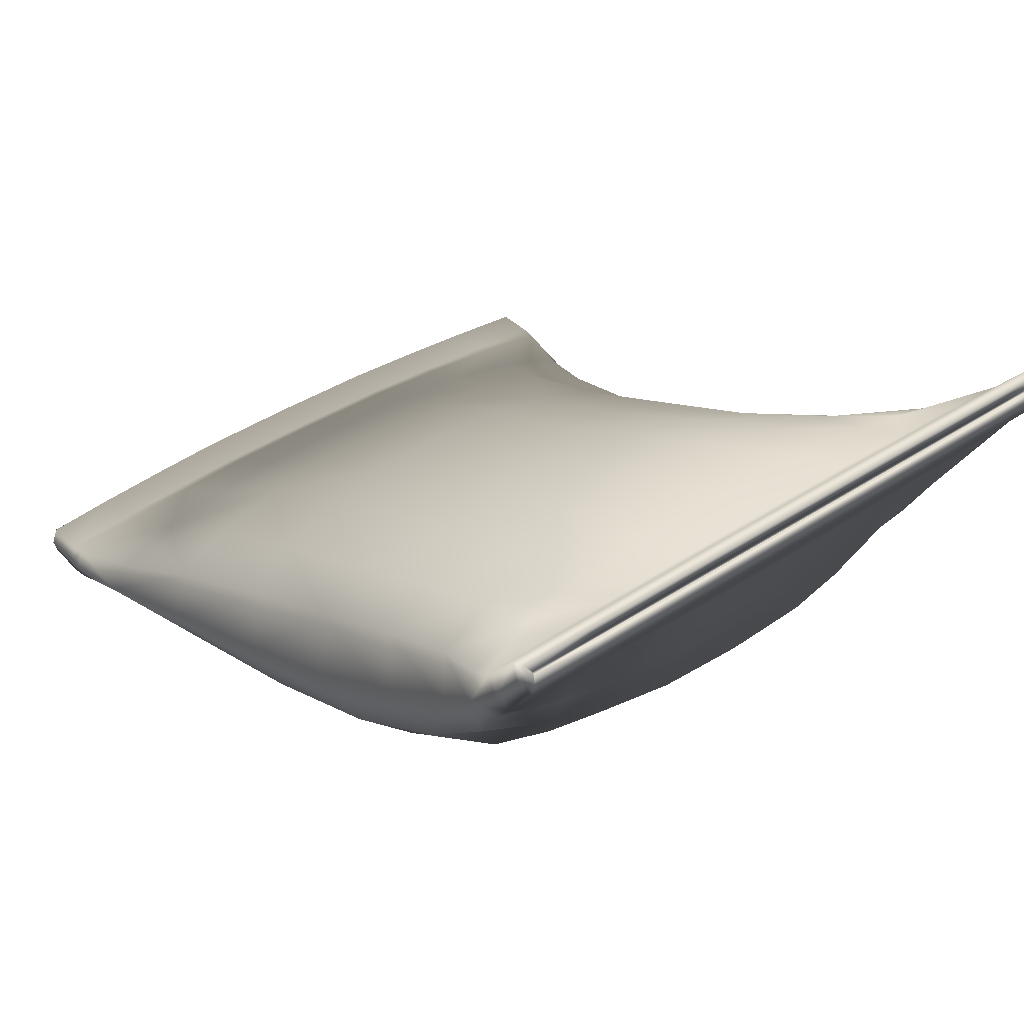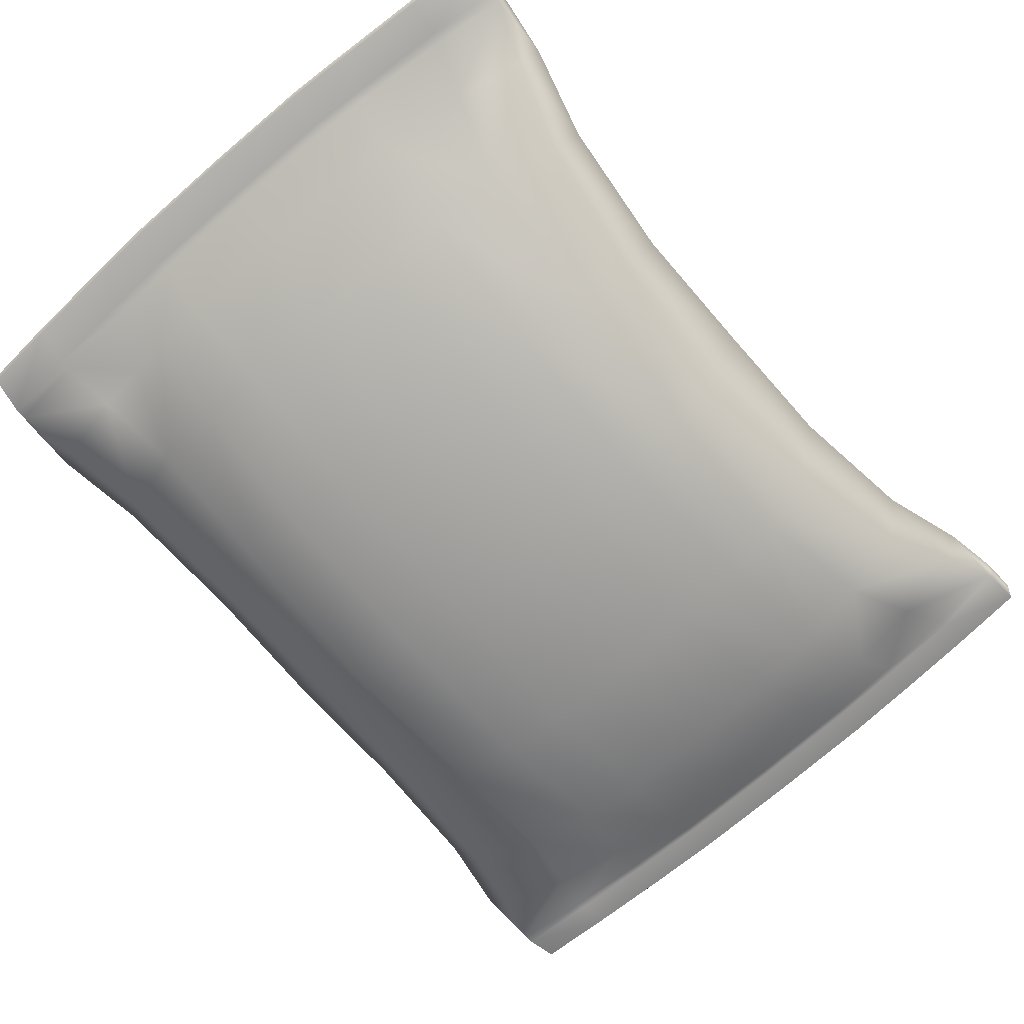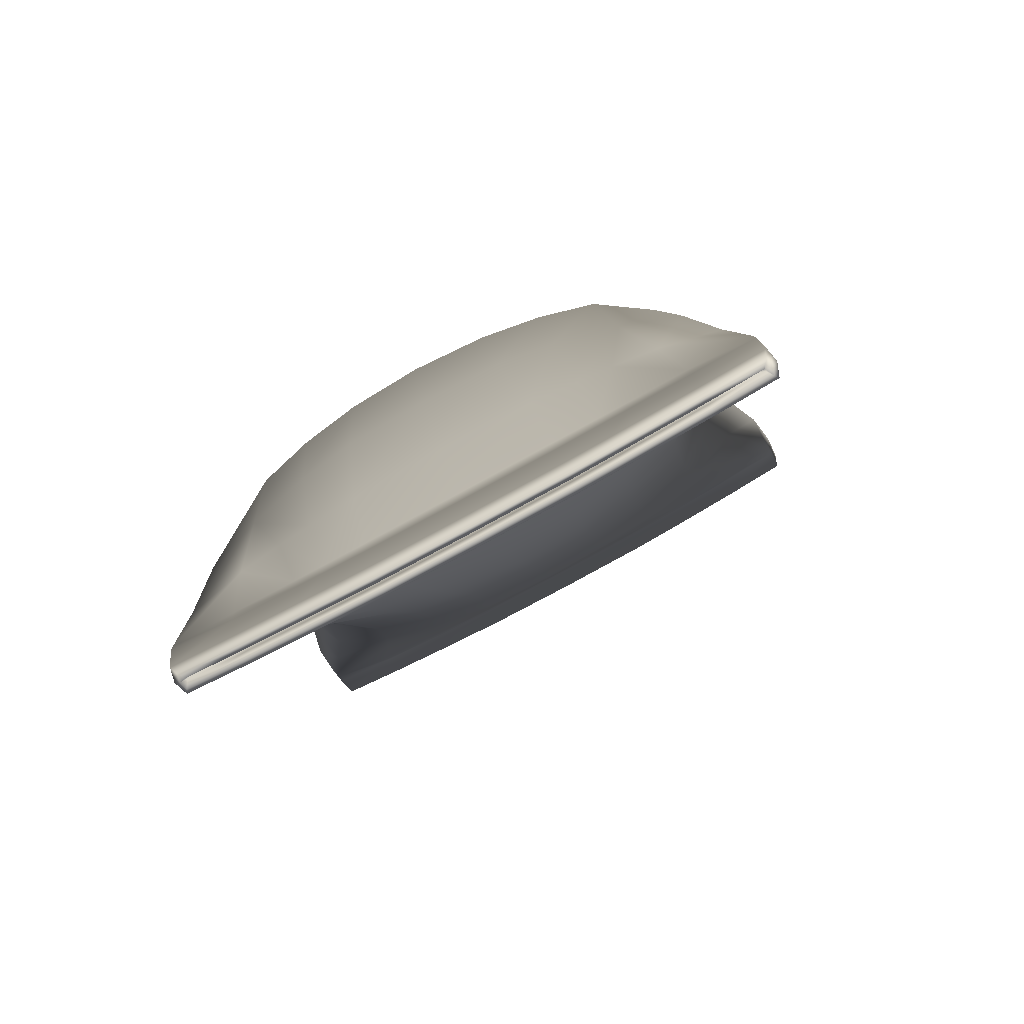
<metadata>
{"format":"obj","ext":"obj","renderer":"f3d","projection":"perspective","resolution":1024,"background":"white","views":[{"elev":22.3,"azim":153.1,"up":"+Z"},{"elev":-56.7,"azim":-128.2,"up":"+Z"},{"elev":72.3,"azim":-15.2,"up":"+Y"}]}
</metadata>
<code>
g default
v 0.2679 1.012 -0.0379
v 0.2573 1.347 0.09106
v -1.268 0.6831 0.2519
v -1.346 1.003 0.3936
v -1.426 1.203 0.5217
v 0.2906 1.571 0.1977
v -1.167 1.159 0.218
v -1.316 1.07 0.2908
v -1.111 0.8476 -0.009399
v -1.233 0.7538 0.1046
v 0.169 1.388 0.01063
v -0.01827 1.405 0.001312
v -0.02158 1.081 -0.215
v 0.1582 1.052 -0.1583
v -1.229 1.322 0.4037
v -1.392 1.244 0.4608
v 0.03497 1.592 0.1651
v 0.2243 1.59 0.1558
v -1.051 0.4418 -0.1475
v -1.164 0.3945 -0.007956
v -1.213 0.3522 0.1643
v 0.3223 0.6812 -0.1255
v 0.2038 0.6876 -0.2661
v 0.03987 0.6755 -0.3533
v 0.07567 1.823 0.3818
v 0.2904 1.825 0.3674
v 0.2649 1.848 0.3356
v -1.279 1.533 0.6375
v -1.466 1.448 0.6989
v -1.466 1.477 0.6623
v -1.381 1.455 0.674
v -1.26 1.463 0.6379
v 0.08755 1.752 0.3835
v 0.2054 1.795 0.3747
v 0.2687 1.736 0.2498
v 0.27 1.763 0.2666
v 0.0764 1.717 0.2904
v 0.0805 1.739 0.3125
v 0.2969 1.714 0.2854
v 0.2966 1.739 0.303
v -1.455 1.367 0.5751
v -1.461 1.392 0.5933
v -1.456 1.338 0.6162
v -1.46 1.363 0.6345
v -1.27 1.428 0.5444
v -1.274 1.449 0.5682
v 0.2535 1.83 0.3846
v 0.2721 1.836 0.3825
v 0.2587 1.85 0.3638
v 0.2497 1.832 0.3825
v -1.451 1.467 0.7076
v -1.432 1.469 0.7026
v -1.452 1.484 0.6864
v -1.43 1.472 0.6995
v 0.07766 1.825 0.4101
v 0.0826 1.81 0.4254
v -1.272 1.536 0.6648
v -1.265 1.522 0.6796
v -0.5208 0.5694 -0.3199
v -0.5875 1.003 -0.1814
v -0.6132 1.323 0.04639
v -0.6111 1.503 0.2613
v -0.6005 1.602 0.4298
v -0.5993 1.62 0.4565
v -0.6038 1.702 0.527
v -0.5985 1.704 0.5563
v -0.5925 1.689 0.5711
v -0.586 1.601 0.5062
v -1.097 1.011 0.5221
v -1.26 0.9806 0.4837
v -1.014 0.7004 0.4444
v -1.162 0.6697 0.3809
v 0.2247 1.299 0.2035
v 0.08754 1.265 0.2985
v 0.1127 0.9418 0.2318
v 0.2286 0.9676 0.1188
v -1.174 1.218 0.5772
v -1.36 1.184 0.5636
v 0.08984 1.489 0.3387
v 0.2566 1.53 0.2586
v -0.9538 0.3569 0.3766
v -1.095 0.3458 0.305
v 0.2732 0.6389 0.04682
v 0.1741 0.5985 0.1637
v 0.1005 1.769 0.4519
v 0.2891 1.796 0.4043
v -1.254 1.479 0.7076
v -1.442 1.425 0.7309
v 0.2944 1.684 0.3269
v 0.2963 1.709 0.3446
v 0.1066 1.655 0.3802
v 0.1076 1.683 0.3921
v -1.429 1.315 0.6522
v -1.435 1.338 0.6712
v -1.239 1.367 0.6342
v -1.247 1.393 0.6477
v 0.2727 1.819 0.4035
v 0.2516 1.827 0.3877
v -1.437 1.453 0.7263
v -1.428 1.468 0.7048
v 0.09129 1.795 0.4483
v 0.08448 1.806 0.4306
v -1.258 1.506 0.703
v -1.263 1.518 0.6848
v -0.3702 0.4639 0.3587
v -0.4287 0.8032 0.434
v -0.4859 1.113 0.4821
v -0.5321 1.352 0.5089
v -0.5663 1.531 0.5302
v -0.5711 1.56 0.5387
v -0.5779 1.645 0.5993
v -0.5849 1.673 0.594
v -0.5907 1.685 0.5763
v -0.2125 1.391 -0.00168
v -0.3807 1.37 0.009372
v -0.1912 1.069 -0.2209
v -0.3716 1.045 -0.2116
v -0.1998 1.571 0.1939
v -0.3437 1.554 0.2136
v -0.9973 1.223 0.1464
v -0.842 1.271 0.09641
v -1.011 1.397 0.3469
v -0.8747 1.441 0.3138
v -0.3172 0.6115 -0.35
v -0.1383 0.6451 -0.3599
v -0.9641 0.9033 -0.07505
v -0.7982 0.9537 -0.1311
v -0.8897 0.4841 -0.2181
v -0.721 0.525 -0.2738
v -0.1898 1.698 0.3738
v -0.3188 1.677 0.4019
v -0.3224 1.658 0.376
v -0.1928 1.678 0.3489
v -1.005 1.504 0.5022
v -0.8778 1.539 0.4808
v -0.8793 1.557 0.5077
v -1.007 1.523 0.5281
v -1.012 1.606 0.5981
v -0.8838 1.64 0.578
v -0.1942 1.781 0.4438
v -0.3233 1.76 0.4722
v -0.3194 1.761 0.5016
v -0.1906 1.783 0.4727
v -0.1851 1.768 0.4877
v -0.3139 1.746 0.5165
v -0.8709 1.627 0.6216
v -0.999 1.594 0.6413
v -1.005 1.608 0.6265
v -0.8773 1.641 0.6068
v -0.8645 1.539 0.5568
v -0.9925 1.506 0.5767
v -0.1783 1.68 0.423
v -0.3071 1.658 0.4516
v -0.1014 1.207 0.3808
v -0.2571 1.165 0.432
v -0.05262 0.8948 0.3208
v -0.2182 0.8521 0.3838
v -0.2674 1.409 0.4527
v -0.1305 1.44 0.4117
v -0.8859 1.039 0.5287
v -0.7185 1.066 0.5191
v -0.9417 1.266 0.5648
v -0.7991 1.295 0.5531
v -0.00317 0.5497 0.2527
v -0.1702 0.5084 0.3128
v -0.8238 0.7296 0.4663
v -0.6443 0.7608 0.4642
v -0.5736 0.422 0.3889
v -0.7528 0.3891 0.3942
v -0.162 1.64 0.4549
v -0.2907 1.618 0.4838
v -0.1601 1.611 0.4453
v -0.2886 1.588 0.4753
v -0.9727 1.437 0.5986
v -0.8442 1.469 0.5802
v -0.9794 1.465 0.6092
v -0.8512 1.498 0.5895
v -0.9864 1.55 0.6695
v -0.8581 1.583 0.65
v -0.2975 1.703 0.5442
v -0.1688 1.725 0.5152
v -0.177 1.753 0.5106
v -0.3058 1.731 0.5393
v -0.1833 1.764 0.493
v -0.3119 1.742 0.5217
v -0.9971 1.589 0.6465
v -0.869 1.622 0.6268
v -0.9918 1.578 0.6644
v -0.8637 1.611 0.6446
v -1.041 1.245 0.5738
v -1.056 1.416 0.6103
v -1.059 1.444 0.621
v -1.052 1.533 0.6786
v -1.059 1.56 0.674
v -1.065 1.571 0.6562
v -1.071 1.49 0.5926
v -1.066 1.575 0.651
v -1.072 1.59 0.6361
v -1.077 1.588 0.6076
v -1.086 1.502 0.5404
v -1.088 1.481 0.516
v -1.106 1.368 0.3698
v -0.03455 1.461 0.3837
v -0.07701 1.625 0.4256
v -0.0822 1.654 0.4367
v -0.1028 1.736 0.4994
v -0.1095 1.763 0.4949
v -0.1153 1.775 0.4771
v -0.0996 1.698 0.4093
v -0.1172 1.779 0.4718
v -0.1231 1.793 0.4569
v -0.128 1.791 0.4285
v -0.1098 1.711 0.3561
v -0.1089 1.691 0.3313
v -0.0993 1.583 0.1798
v 0.3866 0.3434 -0.1682
v 0.4959 0.001775 -0.171
v -1.149 0.01436 0.1216
v -1.107 -0.3418 0.1316
v -1.108 -0.5889 0.1725
v 0.6087 -0.2211 -0.1515
v -0.8981 -0.3537 -0.07673
v -1.063 -0.3528 0.01352
v -0.9637 0.01848 -0.171
v -1.102 0.01812 -0.03879
v 0.4216 -0.03466 -0.2667
v 0.2502 -0.1076 -0.2934
v 0.1256 0.2519 -0.3765
v 0.2889 0.3161 -0.3017
v -0.8907 -0.5838 0.03235
v -1.066 -0.5909 0.1033
v 0.3731 -0.313 -0.2062
v 0.5499 -0.2446 -0.2018
v 0.502 -0.5791 -0.0863
v 0.7037 -0.504 -0.08637
v 0.6854 -0.521 -0.126
v -0.8529 -0.8694 0.1694
v -1.053 -0.8803 0.2451
v -1.045 -0.8919 0.2006
v -1.002 -0.8671 0.2347
v -0.8522 -0.8468 0.2105
v 0.5071 -0.5556 -0.04606
v 0.6504 -0.5131 -0.07709
v 0.6463 -0.3914 -0.1649
v 0.6576 -0.4206 -0.1589
v 0.4615 -0.453 -0.1324
v 0.4743 -0.4795 -0.1199
v 0.6676 -0.3752 -0.1216
v 0.677 -0.4039 -0.1146
v -1.077 -0.7607 0.1604
v -1.073 -0.7914 0.1677
v -1.085 -0.7508 0.2092
v -1.079 -0.7803 0.2169
v -0.8845 -0.7414 0.1216
v -0.8806 -0.7697 0.1358
v 0.6718 -0.5271 -0.07479
v 0.6911 -0.5252 -0.07766
v 0.6819 -0.5351 -0.101
v 0.6686 -0.5289 -0.07752
v -1.032 -0.8943 0.2474
v -1.014 -0.8882 0.2433
v -1.028 -0.9015 0.2217
v -1.011 -0.8888 0.2395
v 0.5064 -0.5906 -0.06067
v 0.5071 -0.5815 -0.04076
v -0.8429 -0.8797 0.194
v -0.84 -0.8702 0.2135
v -0.4308 0.1199 -0.3534
v -0.3339 -0.2507 -0.2604
v -0.2584 -0.4845 -0.126
v -0.2048 -0.6282 -0.004746
v -0.1959 -0.6533 0.01358
v -0.1681 -0.7525 0.04857
v -0.1608 -0.7625 0.07573
v -0.1591 -0.753 0.09527
v -0.1654 -0.7279 0.09066
v -0.8622 -0.3127 0.2642
v -1.028 -0.3265 0.229
v -0.8919 0.01334 0.3105
v -1.046 0.01392 0.2531
v 0.4566 -0.008384 -0.05119
v 0.3224 -0.05888 0.0406
v 0.2347 0.2547 0.09794
v 0.345 0.3119 -0.008944
v -0.8622 -0.5389 0.2347
v -1.049 -0.5655 0.2227
v 0.4017 -0.2681 -0.003782
v 0.567 -0.2192 -0.0823
v 0.5119 -0.5493 0.000129
v 0.6952 -0.4926 -0.04166
v -0.843 -0.8396 0.2558
v -1.036 -0.8635 0.285
v 0.6582 -0.3656 -0.07254
v 0.6694 -0.3931 -0.06512
v 0.4752 -0.4219 -0.0245
v 0.4863 -0.4506 -0.02377
v -1.065 -0.7349 0.2527
v -1.061 -0.764 0.2615
v -0.8708 -0.7103 0.2295
v -0.8686 -0.7409 0.2319
v 0.6876 -0.5182 -0.05194
v 0.6694 -0.5266 -0.071
v -1.023 -0.8845 0.2709
v -1.01 -0.8865 0.246
v 0.5118 -0.5739 -0.01338
v 0.5079 -0.5793 -0.03425
v -0.8375 -0.863 0.2413
v -0.8393 -0.8679 0.22
v -0.3077 0.1219 0.3012
v -0.2558 -0.1838 0.2294
v -0.2181 -0.4172 0.1641
v -0.1897 -0.5918 0.1166
v -0.1837 -0.6221 0.1135
v -0.158 -0.7205 0.1383
v -0.1556 -0.7454 0.1227
v -0.1584 -0.7507 0.1017
v 0.06277 -0.1594 -0.3039
v -0.1021 -0.2003 -0.2966
v -0.03845 0.2082 -0.3886
v -0.2155 0.1657 -0.383
v 0.1879 -0.3739 -0.1946
v 0.007276 -0.4231 -0.1717
v -0.7221 -0.3275 -0.1558
v -0.5633 -0.2991 -0.2095
v -0.7052 -0.5652 -0.02605
v -0.5238 -0.5369 -0.07153
v -0.8113 0.04258 -0.2428
v -0.6421 0.07427 -0.3024
v 0.2755 -0.5377 -0.07898
v 0.08357 -0.5902 -0.03986
v 0.07223 -0.5654 -0.05725
v 0.2644 -0.5121 -0.095
v -0.6807 -0.7146 0.08336
v -0.4832 -0.6844 0.04758
v -0.4769 -0.7103 0.06592
v -0.6744 -0.7412 0.1003
v -0.6468 -0.8405 0.1346
v -0.4492 -0.8094 0.1007
v 0.3034 -0.6369 -0.04471
v 0.1114 -0.6893 -0.005069
v 0.1173 -0.6997 0.02206
v 0.3092 -0.6476 -0.01814
v 0.3104 -0.6383 0.001576
v 0.1185 -0.6903 0.04171
v -0.4385 -0.8097 0.1468
v -0.636 -0.8411 0.1802
v -0.6382 -0.8506 0.1606
v -0.4406 -0.8192 0.1273
v -0.4474 -0.7831 0.142
v -0.6449 -0.8145 0.1755
v 0.3058 -0.6108 -0.003906
v 0.1139 -0.6629 0.03612
v 0.1308 -0.1015 0.1258
v -0.02627 -0.1354 0.1786
v 0.06922 0.2083 0.187
v -0.09666 0.1675 0.2504
v 0.04628 -0.3585 0.1083
v 0.2235 -0.3159 0.06016
v -0.6537 -0.2696 0.2737
v -0.4876 -0.2342 0.2656
v -0.6695 -0.5072 0.2287
v -0.4854 -0.4724 0.2086
v -0.7019 0.04306 0.3326
v -0.5228 0.07621 0.3308
v 0.2876 -0.5075 0.01939
v 0.09568 -0.5593 0.0595
v 0.2791 -0.4779 0.02128
v 0.08719 -0.5295 0.06269
v -0.666 -0.6804 0.1996
v -0.4683 -0.6485 0.1675
v -0.6623 -0.711 0.1986
v -0.4648 -0.6794 0.1653
v -0.6368 -0.8095 0.223
v -0.4391 -0.7776 0.19
v 0.1214 -0.6575 0.0842
v 0.3134 -0.6059 0.04369
v 0.3145 -0.6307 0.02897
v 0.1225 -0.6826 0.06906
v 0.311 -0.636 0.008073
v 0.1193 -0.688 0.04817
v -0.6353 -0.8388 0.1867
v -0.4378 -0.8073 0.1533
v -0.6329 -0.8337 0.2077
v -0.4354 -0.8021 0.1743
g FoodLHorn
f 7 8 16 15
f 8 7 9 10
f 10 9 19 20
f 11 12 17 18
f 12 11 14 13
f 13 14 23 24
f 1 22 23 14
f 2 1 14 11
f 21 3 10 20
f 3 4 8 10
f 4 5 16 8
f 11 18 6 2
f 35 36 40 39
f 36 35 37 38
f 41 42 46 45
f 42 41 43 44
f 17 37 35 18
f 35 39 6 18
f 5 43 41 16
f 15 16 41 45
f 40 36 27 26
f 36 38 25 27
f 46 42 30 28
f 42 44 29 30
f 47 48 49 50
f 50 49 55 56
f 51 52 54 53
f 53 54 58 57
f 27 49 48 26
f 29 51 53 30
f 56 33 34 50
f 31 32 58 54
f 30 53 57 28
f 25 55 49 27
f 34 47 50
f 52 31 54
f 69 77 78 70
f 70 72 71 69
f 72 82 81 71
f 73 80 79 74
f 74 75 76 73
f 75 84 83 76
f 1 76 83 22
f 2 73 76 1
f 21 82 72 3
f 3 72 70 4
f 4 70 78 5
f 73 2 6 80
f 89 39 40 90
f 90 92 91 89
f 93 95 96 94
f 94 44 43 93
f 79 80 89 91
f 89 80 6 39
f 5 78 93 43
f 77 95 93 78
f 40 26 86 90
f 90 86 85 92
f 96 87 88 94
f 94 88 29 44
f 47 98 97 48
f 98 102 101 97
f 51 99 100 52
f 99 103 104 100
f 86 26 48 97
f 29 88 99 51
f 102 98 34 33
f 31 100 104 32
f 88 87 103 99
f 85 86 97 101
f 34 98 47
f 52 100 31
f 114 115 119 118
f 115 114 116 117
f 117 116 125 124
f 118 119 132 133
f 120 121 127 126
f 121 120 122 123
f 123 122 134 135
f 126 127 129 128
f 130 131 141 140
f 131 130 133 132
f 135 134 137 136
f 136 137 138 139
f 139 138 148 149
f 140 141 142 143
f 143 142 145 144
f 144 145 153 152
f 146 147 151 150
f 147 146 149 148
f 150 151 186 187
f 152 153 185 184
f 154 155 157 156
f 155 154 159 158
f 156 157 165 164
f 158 159 172 173
f 160 161 163 162
f 161 160 166 167
f 162 163 175 174
f 167 166 169 168
f 170 171 173 172
f 171 170 181 180
f 174 175 177 176
f 176 177 179 178
f 178 179 189 188
f 180 181 182 183
f 183 182 184 185
f 187 186 188 189
f 114 12 13 116
f 116 13 24 125
f 118 215 12 114
f 7 15 202
f 62 119 115 61
f 61 115 117 60
f 60 117 124 59
f 213 214 133 130
f 45 46 200 201
f 131 132 63 64
f 15 45 201 202
f 63 132 119 62
f 133 214 215 118
f 200 46 28 199
f 131 64 65 141
f 213 130 140 212
f 210 211 143 144
f 57 58 197 198
f 66 67 145 142
f 152 209 210 144
f 58 32 196 197
f 67 68 153 145
f 28 57 198 199
f 141 65 66 142
f 140 143 211 212
f 127 60 59 129
f 121 61 60 127
f 123 62 61 121
f 135 63 62 123
f 64 63 135 136
f 65 64 136 139
f 66 65 139 149
f 149 146 67 66
f 146 150 68 67
f 154 156 75 74
f 156 164 84 75
f 159 154 74 203
f 69 190 77
f 108 107 155 158
f 107 106 157 155
f 106 105 165 157
f 205 170 172 204
f 95 191 192 96
f 171 110 109 173
f 77 190 191 95
f 109 108 158 173
f 172 159 203 204
f 192 193 87 96
f 171 180 111 110
f 205 206 181 170
f 208 184 182 207
f 103 194 195 104
f 112 183 185 113
f 152 184 208 209
f 104 195 196 32
f 113 185 153 68
f 87 193 194 103
f 180 183 112 111
f 181 206 207 182
f 167 168 105 106
f 161 167 106 107
f 163 161 107 108
f 175 163 108 109
f 110 177 175 109
f 111 179 177 110
f 112 189 179 111
f 189 112 113 187
f 187 113 68 150
f 71 81 169 166
f 69 71 166 160
f 190 69 160 162
f 191 190 162 174
f 192 191 174 176
f 176 178 193 192
f 194 193 178 188
f 195 194 188 186
f 196 195 186 151
f 197 196 151 147
f 198 197 147 148
f 199 198 148 138
f 137 200 199 138
f 201 200 137 134
f 202 201 134 122
f 7 202 122 120
f 9 7 120 126
f 19 9 126 128
f 203 74 79
f 204 203 79 91
f 92 205 204 91
f 92 85 206 205
f 207 206 85 101
f 102 208 207 101
f 209 208 102 33
f 210 209 33 56
f 56 55 211 210
f 212 211 55 25
f 38 213 212 25
f 38 37 214 213
f 215 214 37 17
f 12 215 17
f 222 230 231 223
f 223 225 224 222
f 225 20 19 224
f 226 233 232 227
f 227 228 229 226
f 228 24 23 229
f 216 229 23 22
f 217 226 229 216
f 21 20 225 218
f 218 225 223 219
f 219 223 231 220
f 226 217 221 233
f 244 248 249 245
f 245 247 246 244
f 250 254 255 251
f 251 253 252 250
f 232 233 244 246
f 244 233 221 248
f 220 231 250 252
f 230 254 250 231
f 249 235 236 245
f 245 236 234 247
f 255 237 239 251
f 251 239 238 253
f 256 259 258 257
f 259 265 264 258
f 260 262 263 261
f 262 266 267 263
f 236 235 257 258
f 238 239 262 260
f 265 259 243 242
f 240 263 267 241
f 239 237 266 262
f 234 236 258 264
f 243 259 256
f 261 263 240
f 277 278 286 285
f 278 277 279 280
f 280 279 81 82
f 281 282 287 288
f 282 281 284 283
f 283 284 83 84
f 216 22 83 284
f 217 216 284 281
f 21 218 280 82
f 218 219 278 280
f 219 220 286 278
f 281 288 221 217
f 293 294 249 248
f 294 293 295 296
f 297 298 300 299
f 298 297 252 253
f 287 295 293 288
f 293 248 221 288
f 220 252 297 286
f 285 286 297 299
f 249 294 290 235
f 294 296 289 290
f 300 298 292 291
f 298 253 238 292
f 256 257 301 302
f 302 301 305 306
f 260 261 304 303
f 303 304 308 307
f 290 301 257 235
f 238 260 303 292
f 306 242 243 302
f 240 241 308 304
f 292 303 307 291
f 289 305 301 290
f 243 256 302
f 261 240 304
f 317 321 322 318
f 318 320 319 317
f 320 124 125 319
f 321 332 331 322
f 323 327 328 324
f 324 326 325 323
f 326 334 333 325
f 327 128 129 328
f 329 339 340 330
f 330 331 332 329
f 334 335 336 333
f 335 338 337 336
f 338 348 347 337
f 339 342 341 340
f 342 343 344 341
f 343 351 352 344
f 345 349 350 346
f 346 347 348 345
f 349 382 381 350
f 351 379 380 352
f 353 355 356 354
f 354 357 358 353
f 355 164 165 356
f 357 368 367 358
f 359 361 362 360
f 360 364 363 359
f 361 369 370 362
f 364 168 169 363
f 365 367 368 366
f 366 375 376 365
f 369 371 372 370
f 371 373 374 372
f 373 383 384 374
f 375 378 377 376
f 378 380 379 377
f 382 384 383 381
f 317 319 228 227
f 319 125 24 228
f 227 232 321 317
f 222 323 325 230
f 270 269 318 322
f 269 268 320 318
f 268 59 124 320
f 246 247 329 332
f 333 336 255 254
f 330 272 271 331
f 230 325 333 254
f 271 270 322 331
f 321 232 246 332
f 255 336 337 237
f 330 340 273 272
f 329 247 234 339
f 264 265 343 342
f 347 346 267 266
f 274 341 344 275
f 343 265 242 351
f 267 346 350 241
f 275 344 352 276
f 237 337 347 266
f 340 341 274 273
f 339 234 264 342
f 328 129 59 268
f 324 328 268 269
f 326 324 269 270
f 334 326 270 271
f 272 335 334 271
f 273 338 335 272
f 274 348 338 273
f 348 274 275 345
f 345 275 276 349
f 353 282 283 355
f 355 283 84 164
f 287 282 353 358
f 361 359 277 285
f 311 357 354 310
f 310 354 356 309
f 309 356 165 105
f 296 295 367 365
f 371 369 299 300
f 366 368 312 313
f 299 369 361 285
f 312 368 357 311
f 367 295 287 358
f 373 371 300 291
f 366 313 314 375
f 289 296 365 376
f 306 305 377 379
f 381 383 307 308
f 315 316 380 378
f 351 242 306 379
f 241 350 381 308
f 316 276 352 380
f 307 383 373 291
f 375 314 315 378
f 377 305 289 376
f 364 309 105 168
f 360 310 309 364
f 362 311 310 360
f 370 312 311 362
f 313 312 370 372
f 314 313 372 374
f 315 314 374 384
f 384 382 316 315
f 382 349 276 316
f 279 363 169 81
f 277 359 363 279
f 224 327 323 222
f 19 128 327 224

</code>
